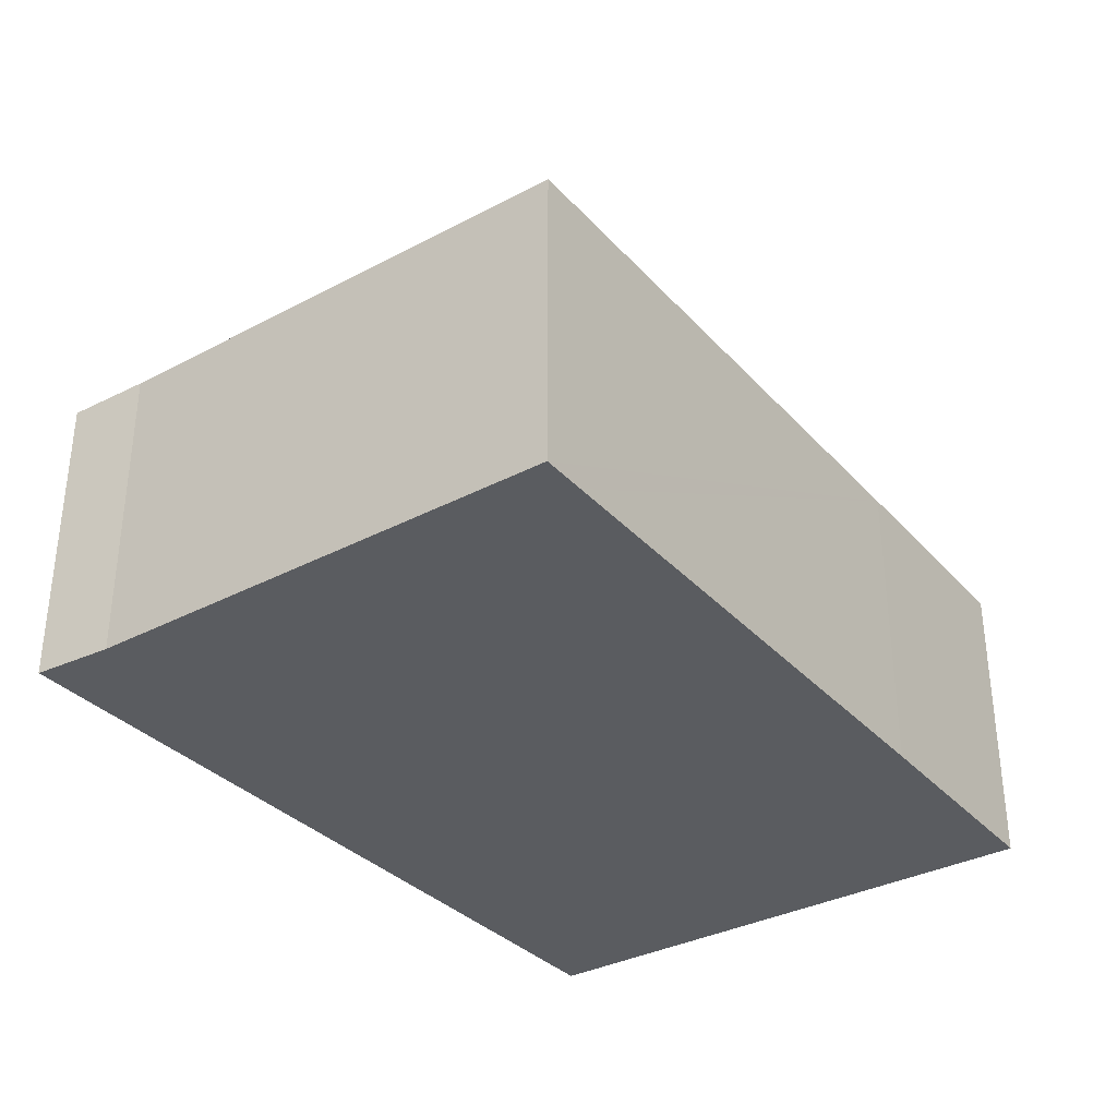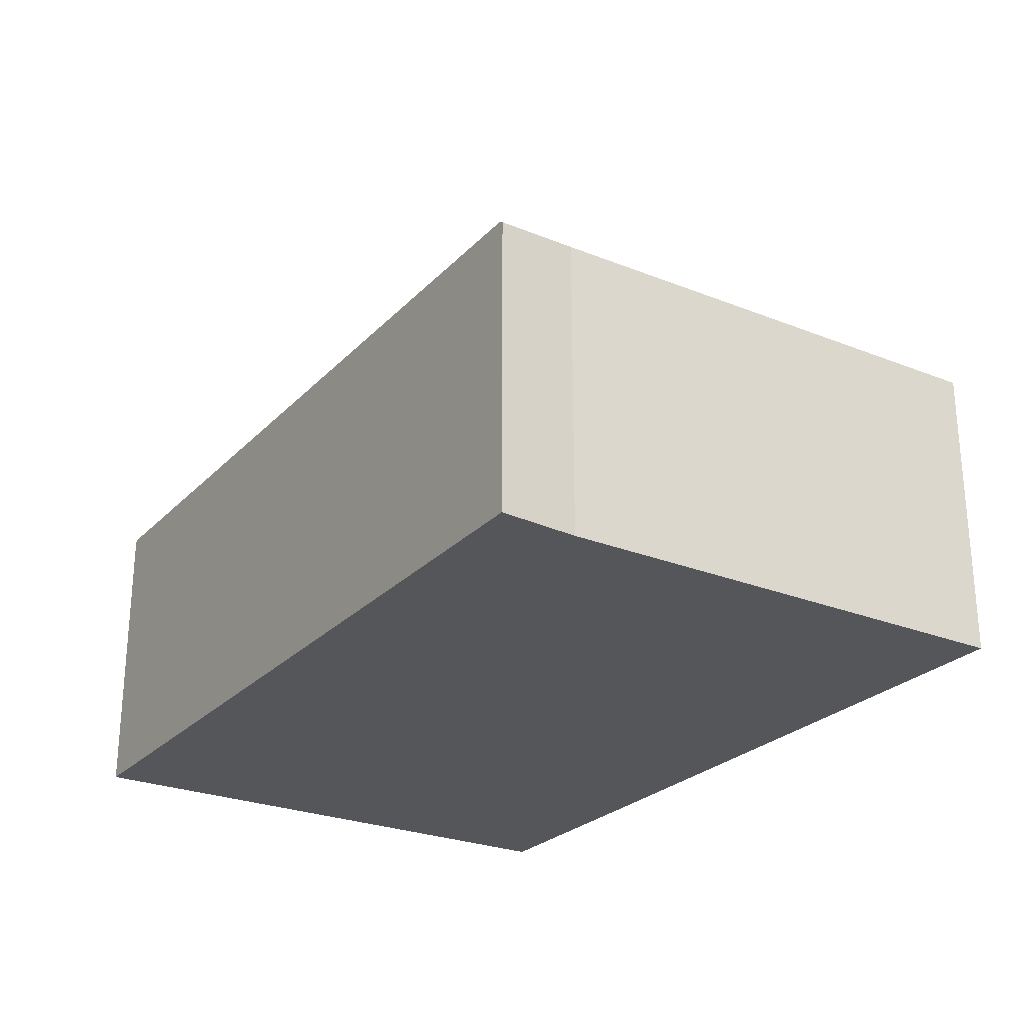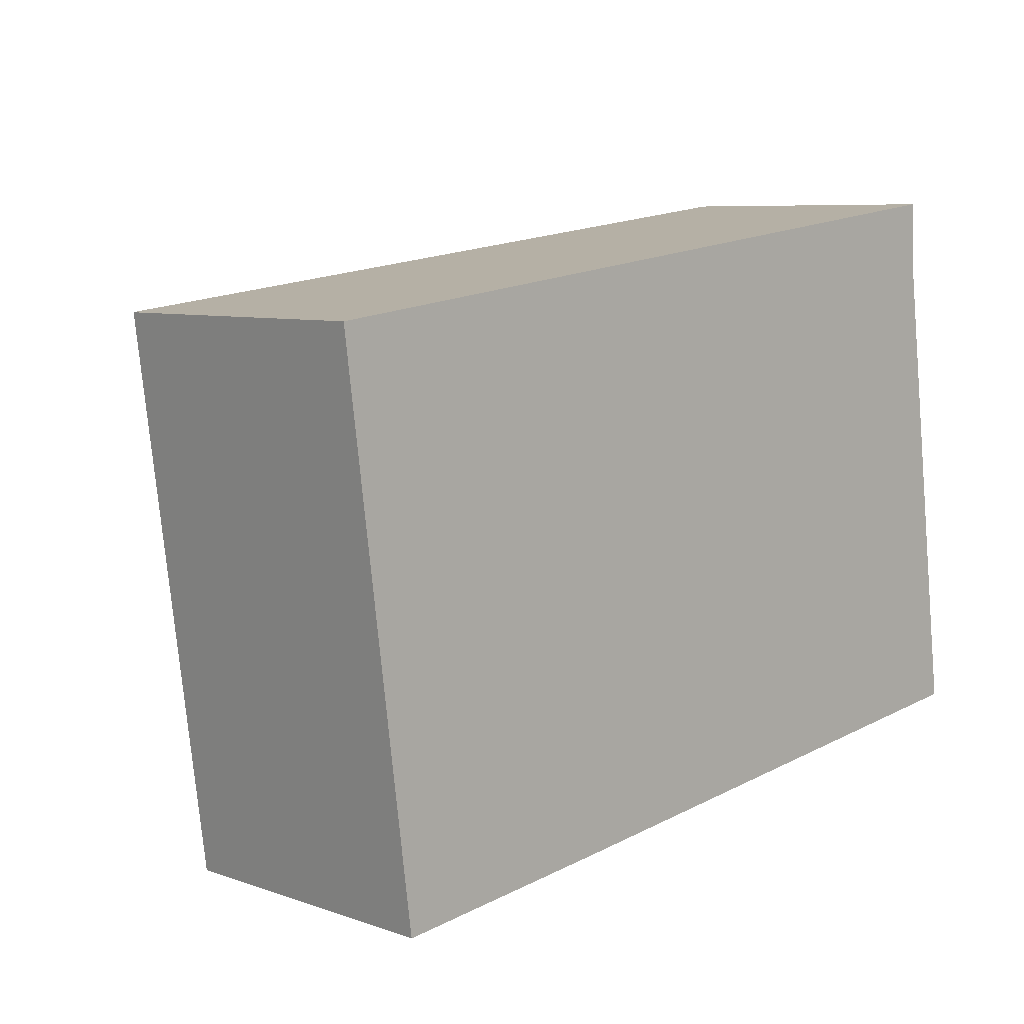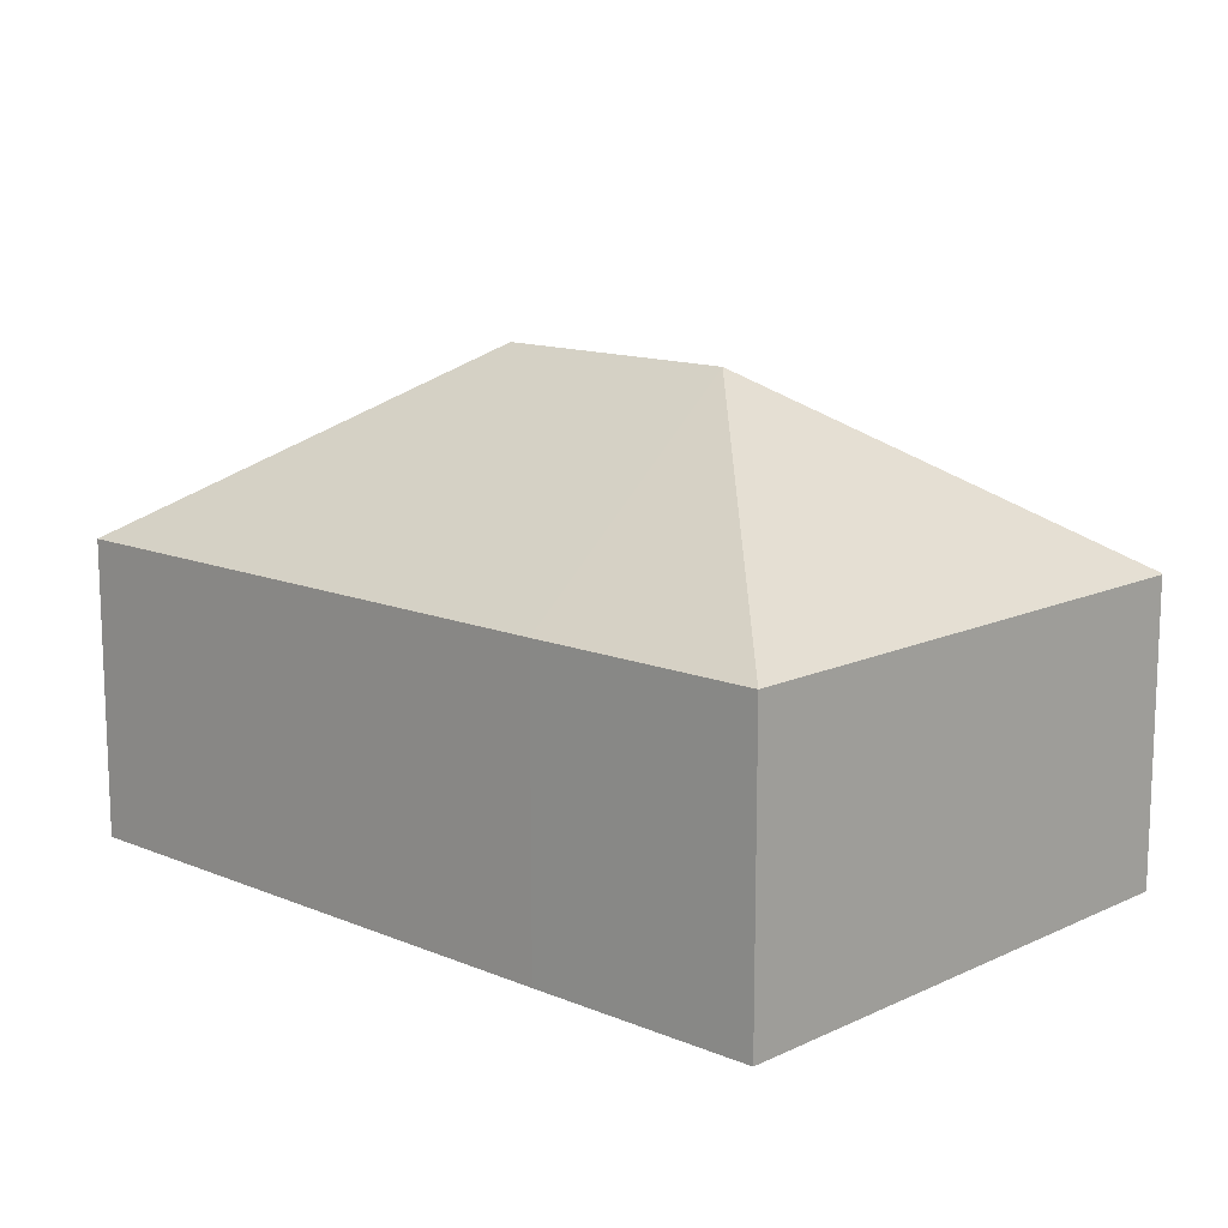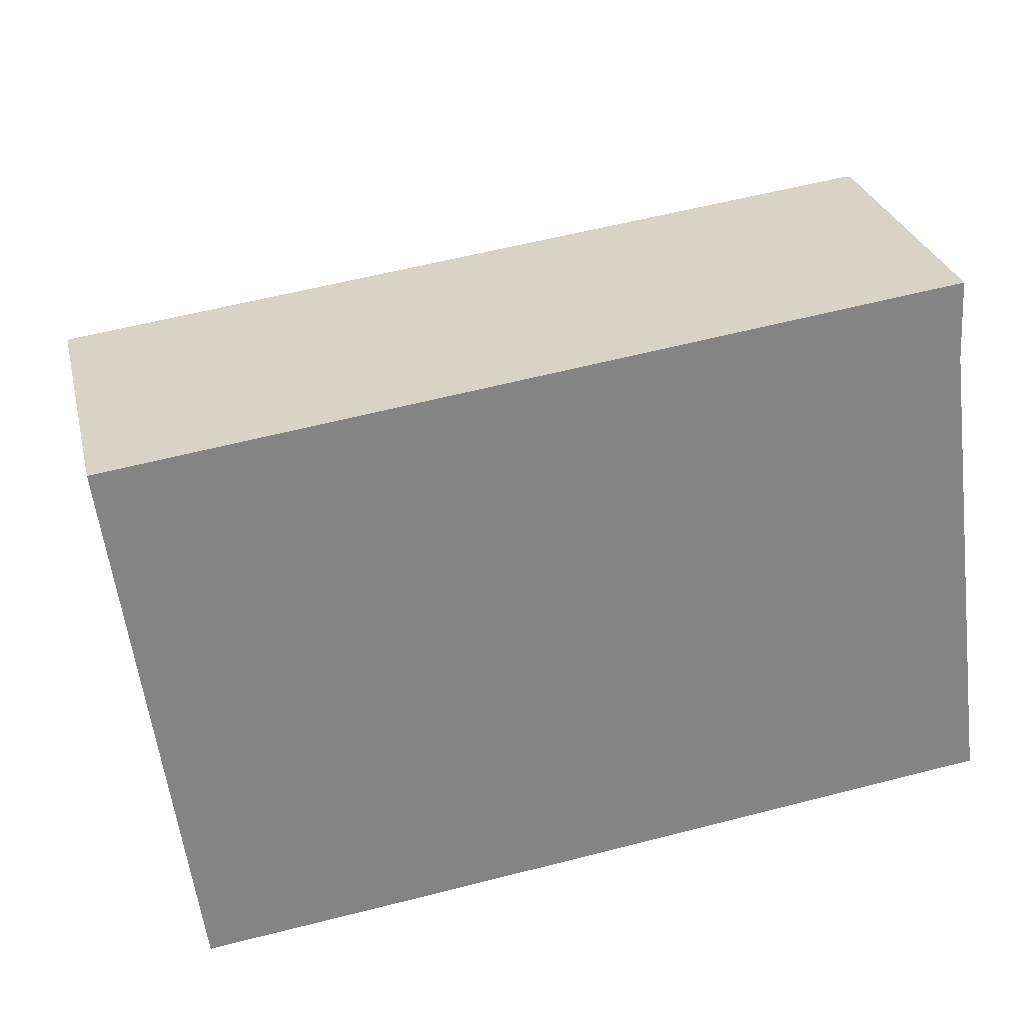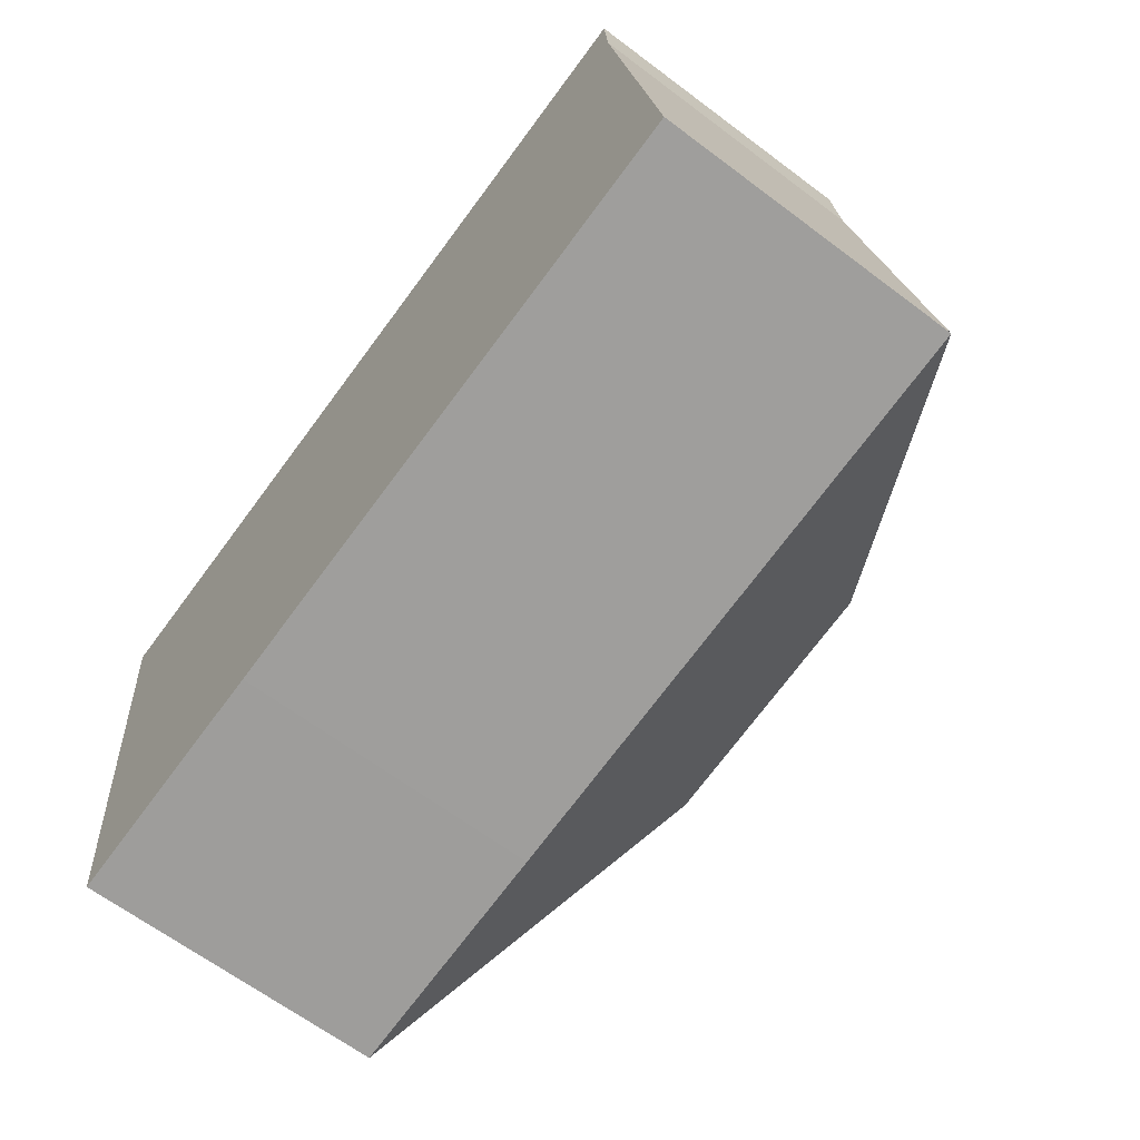
<metadata>
{"format":"obj","ext":"obj","renderer":"f3d","projection":"perspective","resolution":1024,"background":"white","views":[{"elev":-33.8,"azim":118.3,"up":"+Y"},{"elev":-25.9,"azim":50.1,"up":"+Y"},{"elev":7.3,"azim":-45.2,"up":"+Z"},{"elev":13.1,"azim":-143.8,"up":"+Y"},{"elev":28.8,"azim":-13.4,"up":"+Z"},{"elev":-65.0,"azim":52.9,"up":"+Z"}]}
</metadata>
<code>
v  3.223 4.993 -2.474
v  3.171 3.066 -5.372
v  0.747 3.066 -5.654
v  8.667 3.07 -4.701
v  5.911 4.993 -2.149
v  9.13 3.07 -4.645
v  0.027 3.084 0.003
v  0 3.066 1.877e-16
v  8.405 3.05 1.068
v  8.496 3.061 0.262
v  8.45 3.02 1.074
v  0.747 3.462e-16 -5.654
v  0 0 0
v  8.405 -6.54e-17 1.068
v  0.027 -1.837e-19 0.003
v  8.45 -6.576e-17 1.074
v  8.496 -1.604e-17 0.262
v  9.13 2.844e-16 -4.645
v  8.667 2.879e-16 -4.701
v  3.171 3.289e-16 -5.372
g defaultobject
f 1 2 3
f 2 1 4
f 4 1 5
f 4 5 6
f 7 3 8
f 3 7 1
f 5 7 9
f 7 5 1
f 10 9 11
f 9 10 5
f 5 10 6
f 12 8 3
f 8 12 13
f 8 9 7
f 9 8 13
f 9 13 14
f 14 13 15
f 14 11 9
f 11 14 16
f 11 17 10
f 17 11 16
f 10 18 6
f 18 10 17
f 18 4 6
f 4 18 2
f 2 18 19
f 2 19 20
f 2 20 3
f 3 20 12
f 17 19 18
f 19 17 20
f 20 17 16
f 20 16 14
f 20 14 15
f 20 15 12
f 12 15 13

</code>
